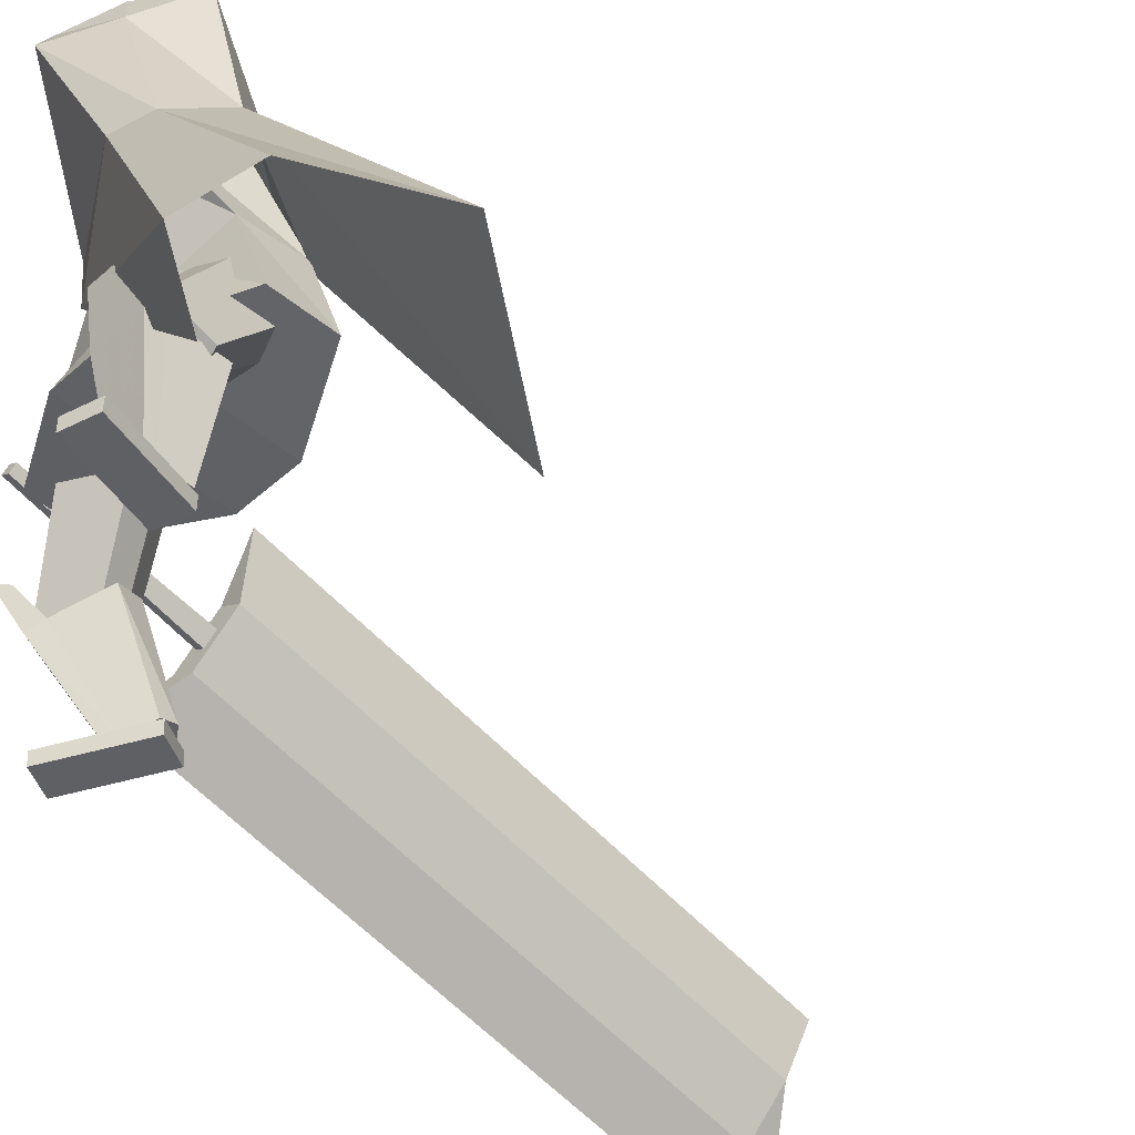
<metadata>
{"format":"obj","ext":"obj","renderer":"f3d","projection":"perspective","resolution":1024,"background":"white","views":[{"elev":-45.8,"azim":45.8,"up":"+Y"}]}
</metadata>
<code>
o Cube.004
v 1.783 0.3139 1.293
v -0.8158 4.4 0.1842
v 2.249 0.5643 -1.061
v -0.06766 4.751 -0.404
v 2.11 0.6713 1.856
v 0.1378 4.664 1.636
v 3.258 1.007 0.4059
v 0.8934 5.002 0.9648
v -0.8131 3.974 0.5286
v 0.1638 4.392 -0.4212
v 1.154 4.762 1.059
v 0.2028 4.323 1.806
v 0.9055 2.949 -0.1962
v 1.366 3.391 0.8601
v 0.8419 2.953 1.538
v -0.05314 2.46 0.961
v 0.4463 4.885 0.328
v 2.781 0.8433 1.633
v 0.5709 4.894 1.369
v 0.6785 4.542 1.433
v -0.3261 4.51 0.914
v 1.244 2.942 1.443
v -0.8233 4.452 0.206
v -0.07519 4.803 -0.3821
v -0.3992 4.71 0.9399
v 0.3704 5.087 0.352
v 0.8979 -0.009133 1.596
v 0.9013 0.1296 1.597
v 0.6541 0.004132 0.6847
v 0.6575 0.1429 0.6858
v 1.226 -0.01637 1.509
v 1.229 0.1224 1.51
v 0.9817 -0.003103 0.597
v 0.9851 0.1356 0.5981
v -0.05292 4.601 0.7357
v 0.05311 5.417 0.672
v -0.01639 4.634 0.5908
v 0.07413 5.436 0.5886
v 0.1413 5.393 0.5357
v 0.2337 5.286 0.4198
v 0.2122 5.052 0.3198
v 0.1678 4.882 0.4611
v 0.1697 4.809 0.4521
v 0.08637 5.338 0.7758
v 0.131 5.187 0.8493
v 0.08321 4.954 0.8006
v 0.04876 4.819 0.725
v 0.06687 4.769 0.6268
v -0.02857 4.623 0.6391
v 0.06713 5.43 0.6164
v 0.1406 4.783 0.5674
v 0.1353 4.853 0.5899
v 0.2036 5.017 0.4714
v 0.233 5.258 0.5399
v 0.1565 5.379 0.5927
v 0.03017 5.443 0.5791
v -0.08193 4.602 0.7287
v -0.04541 4.636 0.5839
v 0.009149 5.424 0.6625
v -0.02477 4.706 0.7654
v -0.02257 4.803 0.8262
v -0.09031 4.94 0.879
v 0.01643 5.179 0.8963
v 0.006144 5.328 0.8312
v 0.07422 4.808 0.4277
v 0.07489 4.891 0.4397
v 0.1538 5.083 0.2243
v 0.1619 5.31 0.3194
v 0.1039 5.416 0.4437
v 0.02317 5.437 0.6069
v -0.05758 4.624 0.6322
v -0.1689 4.609 0.7083
v -0.123 5.43 0.6305
v -0.1324 4.642 0.5635
v -0.102 5.449 0.5471
v -0.1439 5.414 0.4685
v -0.1889 5.316 0.3202
v -0.1574 5.079 0.2328
v -0.2039 4.909 0.3735
v -0.2116 4.837 0.3623
v -0.2094 5.359 0.7061
v -0.3022 5.219 0.7472
v -0.2701 4.979 0.7173
v -0.2244 4.839 0.6607
v -0.2036 4.789 0.5631
v -0.1446 4.631 0.6118
v -0.109 5.443 0.5749
v -0.2407 4.81 0.4775
v -0.2364 4.879 0.5023
v -0.2218 5.047 0.3711
v -0.2454 5.292 0.4272
v -0.1845 5.404 0.5123
v -0.05788 5.45 0.5583
v -0.1399 4.607 0.7151
v -0.1034 4.64 0.5702
v -0.0789 5.431 0.6417
v -0.1927 4.718 0.7258
v -0.2084 4.816 0.7824
v -0.1531 4.945 0.8642
v -0.2228 5.196 0.84
v -0.1644 5.34 0.791
v -0.1164 4.822 0.3828
v -0.111 4.905 0.3959
v -0.05895 5.098 0.1741
v -0.07734 5.328 0.2631
v -0.06666 5.429 0.4035
v -0.06488 5.443 0.5861
v -0.1156 4.629 0.6185
v 1.255 2.013 0.4543
v 0.3669 4.621 1.456
v 1.26 2.019 -0.1841
v 0.7398 4.796 1.163
v -0 1.903 -0.6607
v 0.2058 4.798 0.0166
v 0 1.893 0.9288
v -0.3665 4.477 0.7984
v 0.902 4.216 0.9873
v 0.4639 4.005 1.358
v -0.2907 3.713 0.8484
v 0.1543 4.028 -0.2818
v 0.516 4.856 0.5528
v 0.3336 1.893 0.9288
v 0.3336 1.903 -0.6607
v -0.0862 4.565 1.062
v 0.1611 3.809 1.078
v 0.8654 4.139 0.6
v -1.254 2.01 0.4424
v -1.254 2.014 -0.2
v -0.8858 4.132 -0.4867
v -1.149 3.967 0.1372
v -0.2155 4.834 -0.1309
v -0.3336 1.893 0.9288
v -0.3336 1.903 -0.6607
v -0.6604 4.573 0.5299
v -0.8277 3.816 0.4038
v -0.5825 4.087 -0.4829
v 0.9602 2.984 -0.1162
v 0.9308 2.966 0.5057
v -0 2.793 -0.3358
v 0.4551 2.793 -0.2955
v 0.4107 2.787 0.575
v -0.000363 2.787 0.6201
v -0.9269 2.972 -0.2196
v -0.9366 2.962 0.4376
v -0.4551 2.793 -0.2955
v -0.4107 2.787 0.575
v -0.9591 4.458 -0.2726
v -1.12 4.36 0.09803
v -1.238 4.725 0.1213
v -1.014 4.85 -0.3143
v -0.9637 4.284 -0.5021
v -1.277 4.11 0.1064
v -0.233 4.835 -0.1409
v -0.6087 4.626 0.588
v -1.228 4.792 -0.3713
v -1.416 4.687 -0.005743
v -1.539 4.345 -0.6189
v -1.696 4.258 -0.3138
v 0.6903 1.319 1.157
v 0.2898 2.566 0.3933
v 0.7559 1.07 0.7516
v 0.3721 2.255 -0.1138
v 1.154 1.444 1.155
v 0.87 2.722 0.3916
v 1.219 1.195 0.7498
v 0.9523 2.411 -0.1155
v 0.9948 1.105 0.7046
v 0.6716 2.298 -0.1721
v 0.9038 1.45 1.267
v 0.5572 2.73 0.532
v -1.611 1.365 -0.3159
v -0.9726 2.706 -0.007919
v -1.22 1.213 -0.5496
v -0.4846 2.515 -0.3004
v -1.444 1.171 0.08987
v -0.7634 2.463 0.5001
v -1.054 1.018 -0.1438
v -0.2748 2.271 0.2075
v -1.093 1.098 -0.3732
v -0.3242 2.371 -0.07966
v -1.635 1.31 -0.04871
v -1.002 2.637 0.3266
v 0.7157 0.1369 1.048
v 0.6356 1.743 1.369
v 0.7158 0.1425 0.6534
v 1.014 0.1302 1.048
v 1.167 1.731 1.369
v 1.014 0.1358 0.6533
v 0.7157 0.1384 0.9469
v 0.633 1.629 1.23
v 1.014 0.1316 0.9468
v 1.164 1.617 1.23
v 0.6235 1.205 1.273
v 0.6242 1.24 0.5714
v 1.155 1.228 0.5714
v 1.154 1.193 1.273
v 1.155 1.22 1.094
v 0.6241 1.232 1.094
v 0.865 0.1402 0.5791
v 0.8649 0.1336 1.048
v 0.9011 1.737 1.369
v 0.8985 1.623 1.23
v 0.8649 0.135 0.9469
v 0.8889 1.199 1.273
v 0.8938 1.23 0.5046
v -1.217 0.1212 -0.6055
v -1.864 1.533 -0.07795
v -0.8839 0.2525 -0.7718
v -1.069 0.0693 -0.3513
v -1.601 1.44 0.3743
v -0.7363 0.2006 -0.5176
v -1.131 0.1548 -0.648
v -1.724 1.471 -0.1718
v -0.9839 0.1029 -0.3938
v -1.461 1.379 0.2805
v -1.676 1.062 -0.2832
v -1.089 1.319 -0.5715
v -0.8264 1.226 -0.1192
v -1.413 0.9697 0.1691
v -1.267 1.052 0.101
v -1.529 1.145 -0.3512
v -0.7475 0.2513 -0.676
v -1.143 0.09526 -0.4784
v -1.732 1.487 0.1482
v -1.592 1.425 0.05432
v -1.058 0.1288 -0.5209
v -1.544 1.016 -0.05707
v -0.895 1.297 -0.3767
v -1.688 0.02727 -0.3767
v -1.688 0.1658 -0.3691
v -0.8612 0.05356 -0.8317
v -0.8614 0.1921 -0.824
v -1.524 0.01108 -0.0801
v -1.524 0.1496 -0.07243
v -0.6974 0.03738 -0.535
v -0.6976 0.1759 -0.5274
v -1.017 4.616 -0.3356
v -0.9779 3.873 -0.9039
v -0.8344 3.813 -0.8194
v -0.892 4.553 -0.246
v -1.143 3.917 -0.9609
v -1.17 4.658 -0.3951
v -1.27 3.857 -0.8726
v -1.295 4.583 -0.305
v -0.922 3.741 -0.677
v -0.9336 4.458 -0.1116
v -1.198 4.429 -0.08549
v -1.157 3.667 -0.6514
v -1.004 3.636 -0.5933
v -1.052 4.394 -0.02492
v -1.291 3.725 -0.7378
v -1.322 4.483 -0.1739
v -1.091 3.644 -0.6376
v -1.623 2.861 -0.5379
v -1.729 2.928 -0.5618
v -1.23 3.733 -0.6681
v -1.52 2.789 -0.5455
v -0.9536 3.548 -0.6504
v -1.493 2.747 -0.6668
v -0.9179 3.493 -0.8157
v -1.765 2.929 -0.6878
v -1.279 3.734 -0.8386
v -1.105 3.582 -1.012
v -1.633 2.815 -0.8167
v -1.736 2.888 -0.8099
v -1.244 3.678 -1.004
v -1.529 2.747 -0.7929
v -0.9664 3.493 -0.9827
v -1.224 3.614 -0.9431
v -1.01 3.706 -0.6604
v -1.067 3.401 -0.9325
v -1.229 3.83 -0.7139
v -1.194 3.674 -0.7378
v -0.887 3.837 -0.7776
v -1.045 3.451 -0.7155
v -1.108 3.96 -0.8516
v -1.673 2.83 -0.8033
v -1.817 2.633 -0.6815
v -1.622 2.758 -0.797
v -1.765 2.581 -0.6739
v -1.667 2.877 -0.5304
v -1.812 2.651 -0.5479
v -1.604 2.814 -0.5007
v -1.77 2.606 -0.5079
v -1.795 2.665 -0.7455
v -1.733 2.61 -0.7508
v -1.76 2.642 -0.4775
v -1.793 2.699 -0.497
v -1.723 2.68 -0.8127
v -1.667 2.688 -0.4997
v -1.733 2.784 -0.5015
v -1.749 2.746 -0.8338
v -1.764 2.701 -0.7521
v -1.705 2.645 -0.762
v -1.726 2.655 -0.4865
v -1.771 2.733 -0.5142
v -1.767 2.678 -0.7344
v -1.862 2.624 -0.746
v -1.739 2.631 -0.7455
v -1.835 2.577 -0.7569
v -1.767 2.664 -0.6704
v -1.862 2.61 -0.6818
v -1.738 2.616 -0.6815
v -1.835 2.562 -0.6927
v -1.848 2.612 -0.7548
v -1.941 2.669 -0.771
v -1.878 2.564 -0.7517
v -1.971 2.621 -0.7679
v -1.854 2.62 -0.69
v -1.947 2.677 -0.7062
v -1.884 2.572 -0.6869
v -1.977 2.629 -0.7031
v -1.936 2.645 -0.767
v -1.884 2.74 -0.7879
v -1.986 2.67 -0.7782
v -1.933 2.765 -0.7992
v -1.942 2.662 -0.7038
v -1.89 2.757 -0.7248
v -1.991 2.687 -0.7151
v -1.939 2.782 -0.7361
v -1.839 2.605 -0.735
v -1.867 2.61 -0.7417
v -1.841 2.571 -0.7375
v -1.881 2.576 -0.7412
v -1.84 2.603 -0.696
v -1.872 2.609 -0.7016
v -1.842 2.57 -0.6984
v -1.879 2.575 -0.7028
v -1.944 2.648 -0.7536
v -1.956 2.671 -0.7595
v -1.964 2.628 -0.7541
v -1.984 2.66 -0.7619
v -1.947 2.655 -0.7148
v -1.963 2.679 -0.7209
v -1.967 2.633 -0.7147
v -1.99 2.663 -0.7223
v -1.777 2.65 -0.7091
v -1.887 2.651 -0.7018
v -1.778 2.594 -0.7156
v -1.888 2.595 -0.7083
v -1.773 2.643 -0.644
v -1.883 2.644 -0.6368
v -1.774 2.586 -0.6505
v -1.884 2.588 -0.6433
v -1.881 2.653 -0.6973
v -1.959 2.729 -0.675
v -1.922 2.615 -0.7065
v -1.999 2.69 -0.6842
v -1.88 2.637 -0.634
v -1.957 2.712 -0.6116
v -1.92 2.598 -0.6431
v -1.997 2.674 -0.6208
v -1.96 2.694 -0.6805
v -1.883 2.772 -0.6909
v -2 2.733 -0.6788
v -1.924 2.812 -0.6892
v -1.954 2.697 -0.6152
v -1.878 2.776 -0.6256
v -1.994 2.736 -0.6135
v -1.918 2.815 -0.6239
v -1.867 2.625 -0.6912
v -1.895 2.652 -0.6832
v -1.895 2.598 -0.6977
v -1.923 2.625 -0.6897
v -1.866 2.615 -0.6528
v -1.894 2.642 -0.6447
v -1.894 2.587 -0.6593
v -1.922 2.615 -0.6512
v -1.956 2.712 -0.6654
v -1.984 2.739 -0.6574
v -1.985 2.685 -0.6719
v -2.013 2.712 -0.6639
v -1.955 2.702 -0.627
v -1.983 2.729 -0.619
v -1.984 2.675 -0.6335
v -2.012 2.702 -0.6254
v -1.782 2.644 -0.6414
v -1.873 2.605 -0.6313
v -1.762 2.597 -0.6421
v -1.854 2.558 -0.632
v -1.776 2.645 -0.5825
v -1.868 2.607 -0.5724
v -1.757 2.598 -0.5832
v -1.848 2.56 -0.5731
v -1.866 2.608 -0.6289
v -1.946 2.664 -0.608
v -1.894 2.566 -0.6285
v -1.975 2.622 -0.6076
v -1.855 2.602 -0.571
v -1.935 2.657 -0.55
v -1.884 2.56 -0.5706
v -1.964 2.615 -0.5496
v -1.935 2.648 -0.6071
v -1.895 2.737 -0.5897
v -1.982 2.668 -0.6021
v -1.941 2.758 -0.5847
v -1.934 2.636 -0.549
v -1.894 2.726 -0.5316
v -1.981 2.656 -0.544
v -1.94 2.746 -0.5266
v -1.847 2.587 -0.6222
v -1.876 2.607 -0.6146
v -1.867 2.557 -0.6219
v -1.896 2.577 -0.6143
v -1.841 2.583 -0.587
v -1.87 2.603 -0.5795
v -1.861 2.553 -0.5867
v -1.89 2.573 -0.5792
v -1.944 2.642 -0.5983
v -1.955 2.665 -0.5914
v -1.969 2.627 -0.5969
v -1.982 2.652 -0.5898
v -1.936 2.642 -0.5629
v -1.954 2.661 -0.556
v -1.962 2.621 -0.5619
v -1.979 2.646 -0.5546
v -1.79 2.665 -0.5583
v -1.859 2.651 -0.5344
v -1.777 2.637 -0.537
v -1.846 2.623 -0.5131
v -1.785 2.693 -0.5245
v -1.853 2.679 -0.5007
v -1.771 2.665 -0.5032
v -1.84 2.65 -0.4794
v -1.866 2.654 -0.5323
v -1.932 2.684 -0.5177
v -1.873 2.626 -0.5087
v -1.94 2.655 -0.494
v -1.848 2.677 -0.4989
v -1.915 2.707 -0.4842
v -1.856 2.649 -0.4752
v -1.922 2.678 -0.4605
v -1.917 2.688 -0.5136
v -1.927 2.76 -0.5287
v -1.954 2.684 -0.509
v -1.965 2.756 -0.5241
v -1.913 2.697 -0.4707
v -1.923 2.769 -0.4858
v -1.95 2.693 -0.4661
v -1.96 2.765 -0.4812
v -1.849 2.653 -0.5265
v -1.872 2.653 -0.5191
v -1.841 2.633 -0.5113
v -1.87 2.633 -0.5033
v -1.841 2.667 -0.5059
v -1.862 2.671 -0.4996
v -1.838 2.648 -0.4903
v -1.863 2.649 -0.483
v -1.921 2.676 -0.5048
v -1.928 2.695 -0.505
v -1.933 2.663 -0.4933
v -1.949 2.69 -0.5
v -1.915 2.682 -0.4786
v -1.922 2.702 -0.4798
v -1.932 2.674 -0.4711
v -1.945 2.696 -0.4741
v -1.71 2.755 -0.8086
v -1.775 2.791 -0.8025
v -1.738 2.706 -0.8084
v -1.803 2.742 -0.8023
v -1.705 2.752 -0.7364
v -1.77 2.788 -0.7303
v -1.732 2.703 -0.7362
v -1.797 2.739 -0.7302
v -1.79 2.809 -0.7872
v -1.863 2.811 -0.803
v -1.786 2.76 -0.8134
v -1.859 2.762 -0.8293
v -1.804 2.775 -0.7249
v -1.877 2.777 -0.7407
v -1.8 2.726 -0.7512
v -1.873 2.728 -0.767
v -1.898 2.803 -0.8056
v -1.962 2.764 -0.8106
v -1.871 2.761 -0.8316
v -1.935 2.722 -0.8366
v -1.885 2.772 -0.7415
v -1.949 2.733 -0.7465
v -1.857 2.73 -0.7675
v -1.921 2.691 -0.7725
v -1.772 2.782 -0.7855
v -1.796 2.793 -0.7846
v -1.775 2.756 -0.7916
v -1.801 2.76 -0.7954
v -1.78 2.775 -0.7378
v -1.806 2.778 -0.742
v -1.783 2.741 -0.7505
v -1.808 2.747 -0.7522
v -1.861 2.798 -0.7928
v -1.887 2.795 -0.7977
v -1.855 2.769 -0.8126
v -1.879 2.758 -0.8153
v -1.866 2.781 -0.7557
v -1.89 2.769 -0.7581
v -1.854 2.748 -0.7738
v -1.883 2.74 -0.7778
v -1.579 2.839 -0.7492
v -1.624 2.894 -0.757
v -1.572 2.864 -0.5723
v -1.628 2.915 -0.5918
v -1.474 2.993 -0.7795
v -1.52 3.047 -0.7873
v -1.465 3.019 -0.6024
v -1.516 3.075 -0.6218
v -2.206 2.347 -1.623
v -2.431 1.339 -7.542
v -1.956 2.181 -1.604
v -2.182 1.173 -7.523
v -1.853 2.865 -1.725
v -2.078 1.857 -7.644
v -1.603 2.699 -1.706
v -1.829 1.691 -7.625
v -2.404 1.812 -1.329
v -2.665 0.6457 -8.176
v -1.402 3.282 -1.617
v -1.634 2.241 -7.726
v -1.914 2.838 0.2379
v -2.026 2.411 -2.04
v -1.809 2.769 0.2458
v -1.922 2.342 -2.032
v -1.857 2.922 0.2215
v -1.918 2.57 -2.071
v -1.752 2.852 0.2294
v -1.813 2.501 -2.063
f 10 4 17 8 11
f 20 19 6 12
f 12 6 21 2 9
f 21 17 26 25
f 15 12 9 16
f 22 20 12 15
f 13 10 11 14
f 3 13 14 7
f 18 22 15 5
f 5 15 16 1
f 7 14 22 18
f 14 11 20 22
f 11 8 19 20
f 17 4 24 26
f 25 26 24 23
f 4 2 23 24
f 2 21 25 23
f 8 17 21 6 19
f 27 28 30 29
f 29 30 34 33
f 33 34 32 31
f 31 32 28 27
f 29 33 31 27
f 34 30 28 32
f 69 56 38 39
f 71 108 95 58
f 91 82 81 92
f 71 49 35 57
f 100 63 64 101
f 58 95 102 65
f 69 106 93 56
f 51 52 47 48
f 52 53 46 47
f 63 100 99 62
f 70 59 36 50
f 49 51 48 35
f 67 41 42 66
f 68 40 41 67
f 53 54 45 46
f 58 65 43 37
f 65 66 42 43
f 42 41 53 52
f 41 40 54 53
f 68 69 39 40
f 40 39 55 54
f 46 45 63 62
f 47 46 62 61
f 43 42 52 51
f 37 43 51 49
f 107 96 59 70
f 58 37 49 71
f 39 38 50 55
f 55 50 36 44
f 57 94 108 71
f 38 56 70 50
f 67 104 105 68
f 93 107 70 56
f 101 64 59 96
f 45 44 64 63
f 66 103 104 67
f 65 102 103 66
f 48 47 61 60
f 35 48 60 57
f 44 36 59 64
f 68 105 106 69
f 106 76 75 93
f 94 57 60 97
f 108 94 72 86
f 88 85 84 89
f 89 84 83 90
f 73 96 107 87
f 86 72 85 88
f 78 104 103 79
f 77 105 104 78
f 90 83 82 91
f 95 74 80 102
f 102 80 79 103
f 79 89 90 78
f 78 90 91 77
f 105 77 76 106
f 77 91 92 76
f 83 99 100 82
f 84 98 99 83
f 80 88 89 79
f 74 86 88 80
f 95 108 86 74
f 76 92 87 75
f 92 81 73 87
f 75 87 107 93
f 97 60 61 98
f 54 55 44 45
f 82 100 101 81
f 85 97 98 84
f 72 94 97 85
f 81 101 96 73
f 126 121 112 117
f 117 112 110 118
f 123 111 109 122
f 121 114 116 124
f 125 124 116 119
f 141 125 119 142
f 137 117 118 138
f 140 126 117 137
f 139 120 126 140
f 138 118 125 141
f 118 110 124 125
f 112 121 124 110
f 113 123 122 115
f 120 114 121 126
f 136 129 131
f 133 132 127 128
f 131 134 116 114
f 135 119 116 134
f 146 142 119 135
f 143 144 130 129
f 145 143 129 136
f 139 145 136 120
f 144 146 135 130
f 113 115 132 133
f 120 136 131 114
f 135 134 130
f 127 132 146 144
f 113 133 145 139
f 133 128 143 145
f 128 127 144 143
f 132 115 142 146
f 109 138 141 122
f 113 139 140 123
f 123 140 137 111
f 111 137 138 109
f 122 141 142 115
f 129 130 148 147
f 134 148 130
f 129 147 131
f 150 151 157 155
f 153 151 150
f 150 149 154 153
f 152 154 149
f 157 158 156 155
f 151 152 158 157
f 152 149 156 158
f 149 150 155 156
f 159 160 162 161
f 167 168 166 165
f 165 166 164 163
f 169 170 160 159
f 167 165 163 169
f 168 162 160 170
f 166 168 170 164
f 161 167 169 159
f 163 164 170 169
f 161 162 168 167
f 171 172 174 173
f 179 180 178 177
f 177 178 176 175
f 181 182 172 171
f 179 177 175 181
f 180 174 172 182
f 178 180 182 176
f 173 179 181 171
f 175 176 182 181
f 173 174 180 179
f 197 192 187 196
f 204 201 184 193
f 203 191 186 200
f 202 190 184 201
f 199 188 191 203
f 193 184 190 198
f 183 193 198 189
f 188 195 197 191
f 200 204 193 183
f 191 197 196 186
f 199 205 195 188
f 189 198 194 185
f 185 194 205 199
f 186 196 204 200
f 185 199 203 189
f 192 202 201 187
f 189 203 200 183
f 196 187 201 204
f 202 192 197 198 190
f 195 194 198 197
f 205 194 195
f 220 215 210 219
f 227 224 207 216
f 226 214 209 223
f 225 213 207 224
f 222 211 214 226
f 216 207 213 221
f 206 216 221 212
f 211 218 220 214
f 223 227 216 206
f 214 220 219 209
f 222 228 218 211
f 212 221 217 208
f 208 217 228 222
f 209 219 227 223
f 208 222 226 212
f 215 225 224 210
f 212 226 223 206
f 219 210 224 227
f 225 215 220 221 213
f 218 217 221 220
f 228 217 218
f 229 230 232 231
f 231 232 236 235
f 235 236 234 233
f 233 234 230 229
f 231 235 233 229
f 236 232 230 234
f 243 244 242 241
f 238 237 240 239
f 241 242 237 238
f 248 251 243 241 238 239 245 249
f 239 240 246 245
f 243 251 252 244
f 248 249 250 247
f 251 248 247 252
f 249 245 246 250
f 242 244 252 247 250 246 240 237
f 259 260 258 257
f 254 253 256 255
f 257 258 253 254
f 264 267 259 257 254 255 261 265
f 255 256 262 261
f 259 267 268 260
f 264 265 266 263
f 267 264 263 268
f 265 261 262 266
f 258 260 268 263 266 262 256 253
f 269 270 272 271
f 271 272 276 275
f 275 276 274 273
f 273 274 270 269
f 271 275 273 269
f 276 272 270 274
f 285 286 280 278
f 286 287 284 280
f 287 288 282 284
f 288 285 278 282
f 279 497 499 283
f 284 282 278 280
f 296 293 285 288
f 295 296 288 287
f 294 295 287 286
f 293 294 286 285
f 277 279 289 292
f 279 283 290 289
f 283 281 291 290
f 281 277 292 291
f 292 289 294 293
f 289 290 295 294
f 290 291 296 295
f 291 292 293 296
f 297 299 300 298
f 299 303 304 300
f 303 301 302 304
f 301 297 298 302
f 299 297 301 303
f 304 302 298 300
f 305 307 308 306
f 307 311 312 308
f 311 309 310 312
f 309 305 306 310
f 307 305 309 311
f 312 310 306 308
f 313 315 316 314
f 315 319 320 316
f 319 317 318 320
f 317 313 314 318
f 315 313 317 319
f 320 318 314 316
f 321 323 324 322
f 323 327 328 324
f 327 325 326 328
f 325 321 322 326
f 323 321 325 327
f 328 326 322 324
f 329 331 332 330
f 331 335 336 332
f 335 333 334 336
f 333 329 330 334
f 331 329 333 335
f 336 334 330 332
f 337 339 340 338
f 339 343 344 340
f 343 341 342 344
f 341 337 338 342
f 339 337 341 343
f 344 342 338 340
f 345 347 348 346
f 347 351 352 348
f 351 349 350 352
f 349 345 346 350
f 347 345 349 351
f 352 350 346 348
f 353 355 356 354
f 355 359 360 356
f 359 357 358 360
f 357 353 354 358
f 355 353 357 359
f 360 358 354 356
f 361 363 364 362
f 363 367 368 364
f 367 365 366 368
f 365 361 362 366
f 363 361 365 367
f 368 366 362 364
f 369 371 372 370
f 371 375 376 372
f 375 373 374 376
f 373 369 370 374
f 371 369 373 375
f 376 374 370 372
f 377 379 380 378
f 379 383 384 380
f 383 381 382 384
f 381 377 378 382
f 379 377 381 383
f 384 382 378 380
f 385 387 388 386
f 387 391 392 388
f 391 389 390 392
f 389 385 386 390
f 387 385 389 391
f 392 390 386 388
f 393 395 396 394
f 395 399 400 396
f 399 397 398 400
f 397 393 394 398
f 395 393 397 399
f 400 398 394 396
f 401 403 404 402
f 403 407 408 404
f 407 405 406 408
f 405 401 402 406
f 403 401 405 407
f 408 406 402 404
f 409 411 412 410
f 411 415 416 412
f 415 413 414 416
f 413 409 410 414
f 411 409 413 415
f 416 414 410 412
f 417 419 420 418
f 419 423 424 420
f 423 421 422 424
f 421 417 418 422
f 419 417 421 423
f 424 422 418 420
f 425 427 428 426
f 427 431 432 428
f 431 429 430 432
f 429 425 426 430
f 427 425 429 431
f 432 430 426 428
f 433 435 436 434
f 435 439 440 436
f 439 437 438 440
f 437 433 434 438
f 435 433 437 439
f 440 438 434 436
f 441 443 444 442
f 443 447 448 444
f 447 445 446 448
f 445 441 442 446
f 443 441 445 447
f 448 446 442 444
f 449 451 452 450
f 451 455 456 452
f 455 453 454 456
f 453 449 450 454
f 451 449 453 455
f 456 454 450 452
f 457 459 460 458
f 459 463 464 460
f 463 461 462 464
f 461 457 458 462
f 459 457 461 463
f 464 462 458 460
f 465 467 468 466
f 467 471 472 468
f 471 469 470 472
f 469 465 466 470
f 467 465 469 471
f 472 470 466 468
f 473 475 476 474
f 475 479 480 476
f 479 477 478 480
f 477 473 474 478
f 475 473 477 479
f 480 478 474 476
f 481 483 484 482
f 483 487 488 484
f 487 485 486 488
f 485 481 482 486
f 483 481 485 487
f 488 486 482 484
f 489 491 492 490
f 491 495 496 492
f 495 493 494 496
f 493 489 490 494
f 491 489 493 495
f 496 494 490 492
f 500 499 503 504
f 277 498 497 279
f 283 499 500 281
f 281 500 498 277
f 501 502 504 503
f 497 498 502 501
f 498 500 504 502
f 499 497 501 503
f 512 508 514 506 510 516
f 513 514 508 507
f 507 508 512 511
f 515 516 510 509
f 509 510 506 505
f 511 512 516 515
f 505 506 514 513
f 517 518 520 519
f 519 520 524 523
f 523 524 522 521
f 521 522 518 517
f 519 523 521 517
f 524 520 518 522
f 511 509 505 507
f 515 509 511
f 513 507 505
f 62 99 98 61

</code>
